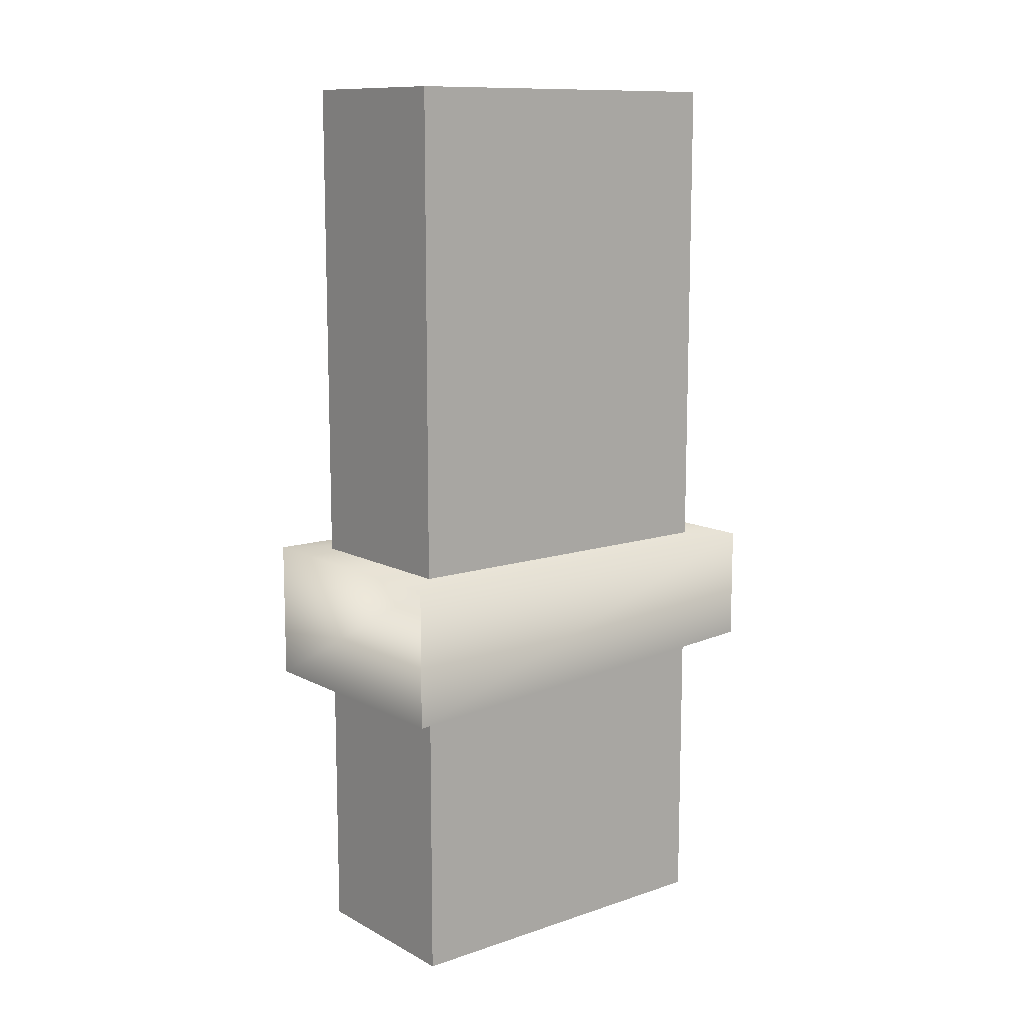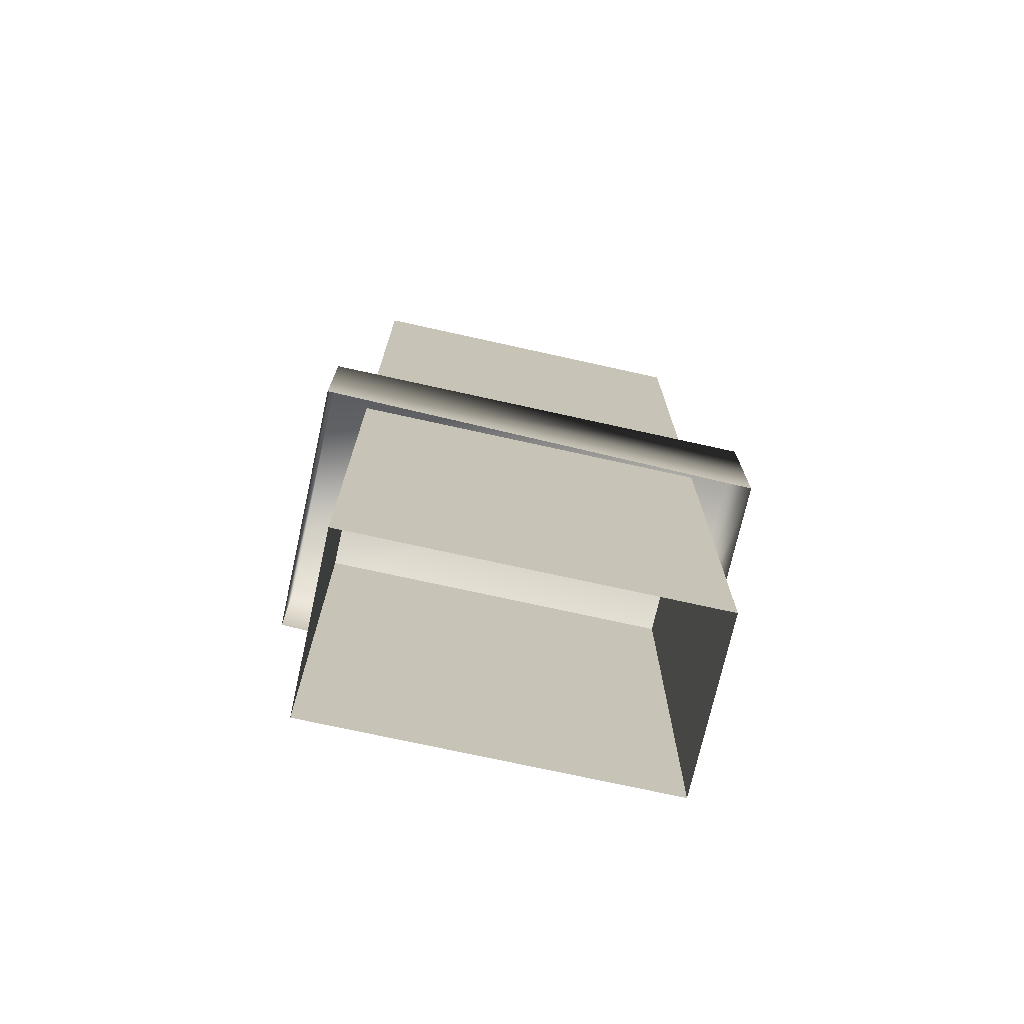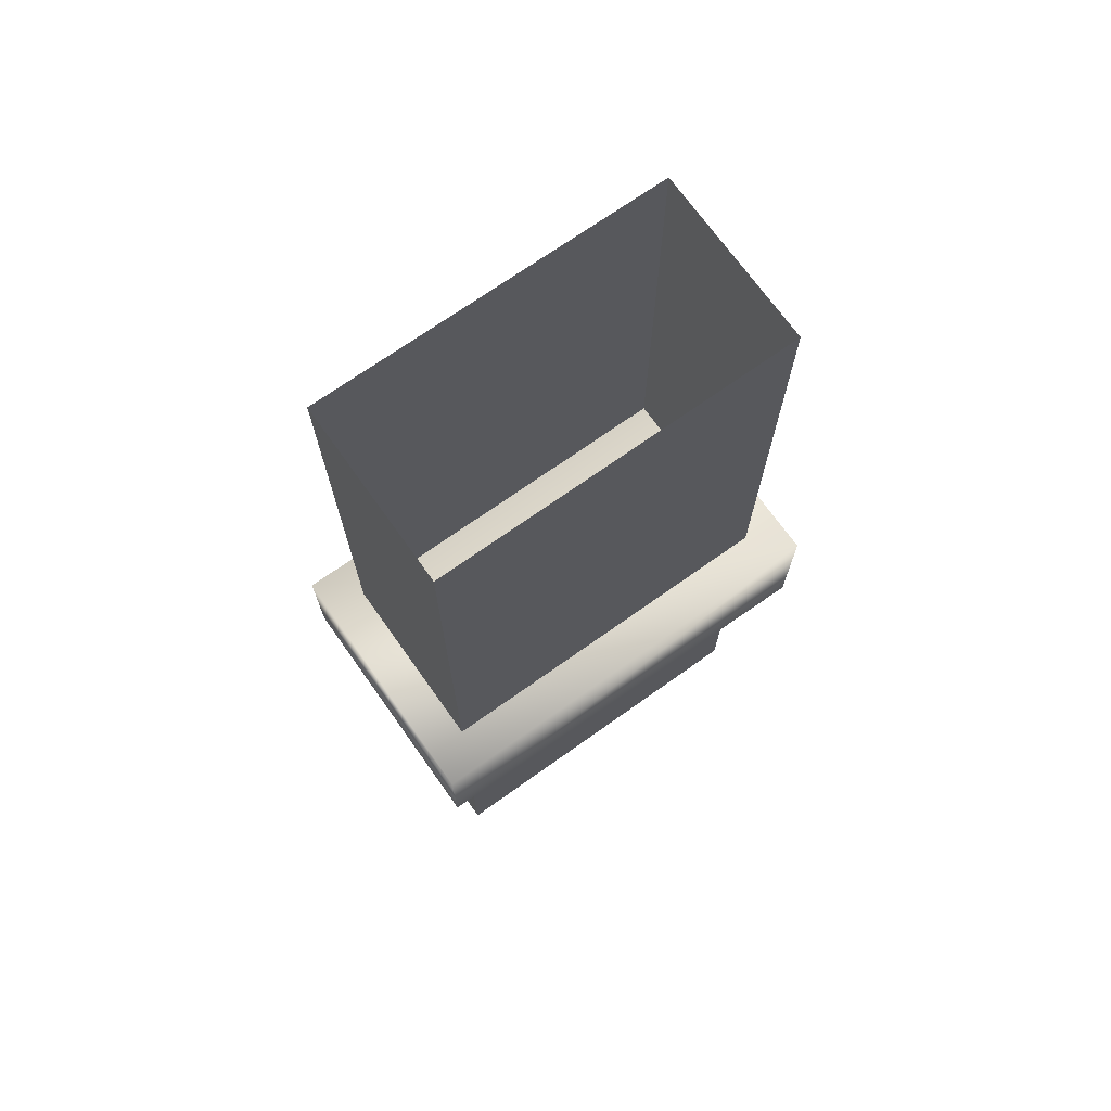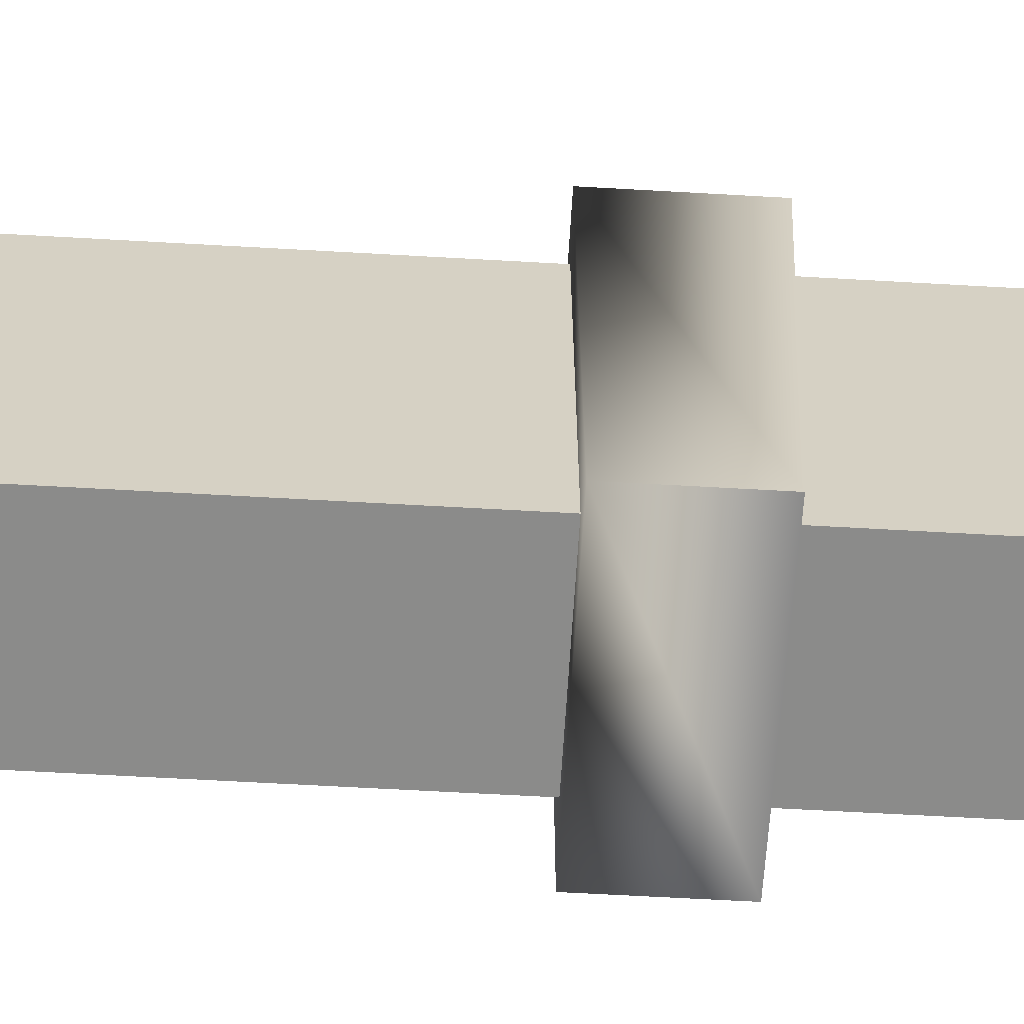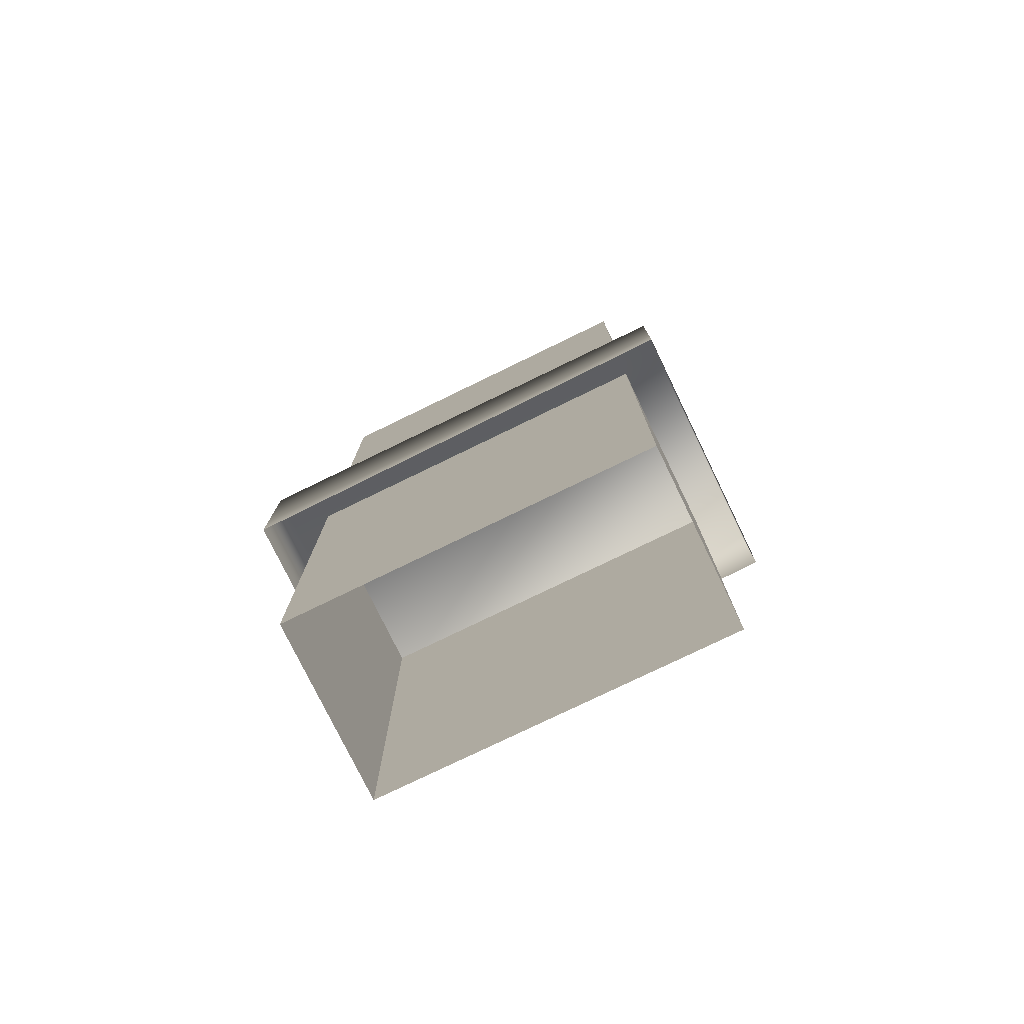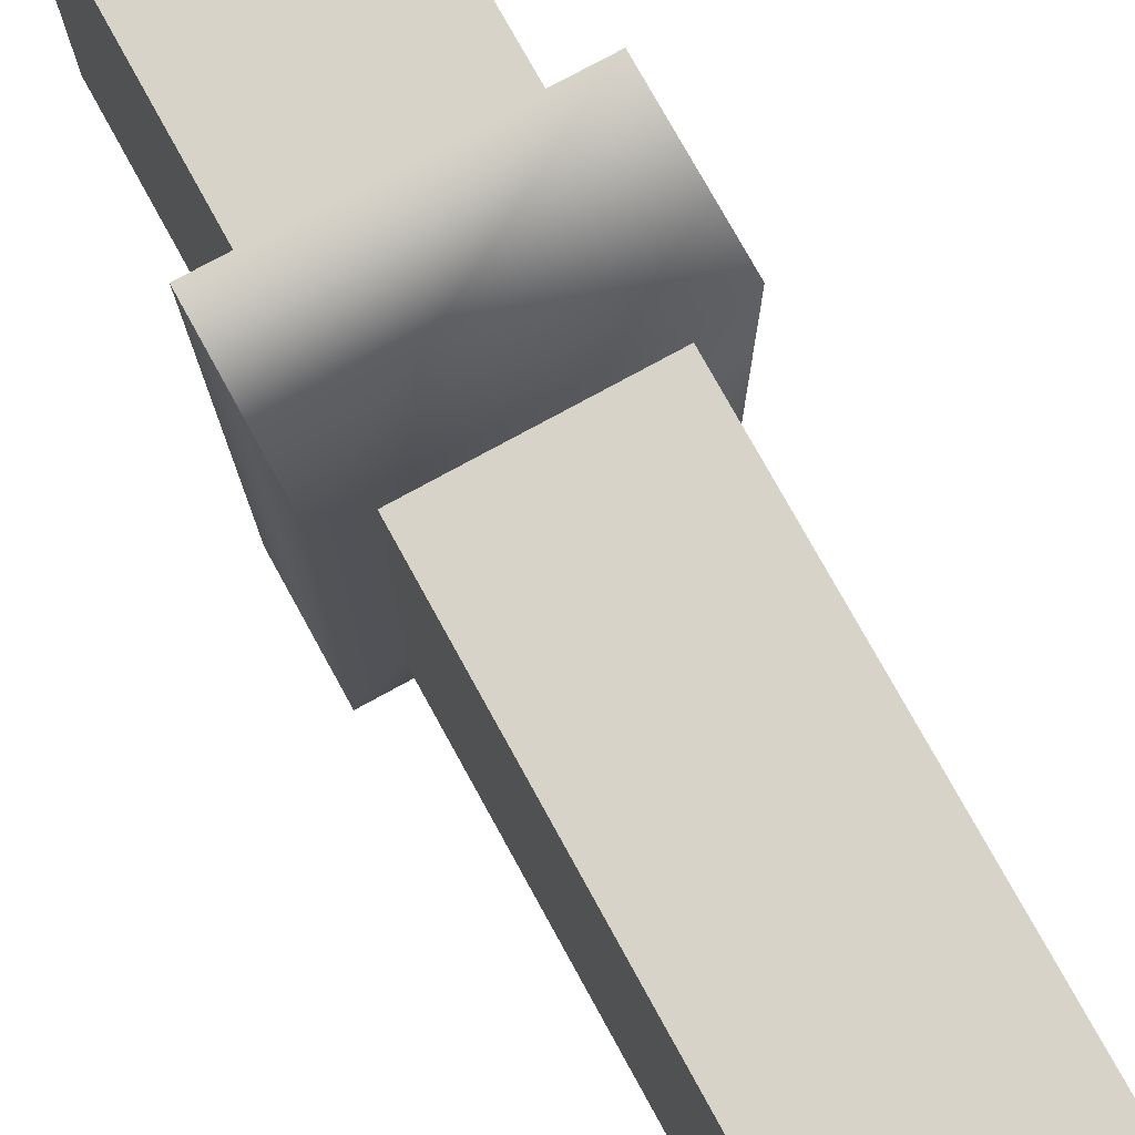
<metadata>
{"format":"obj","ext":"obj","renderer":"f3d","projection":"perspective","resolution":1024,"background":"white","views":[{"elev":11.6,"azim":51.4,"up":"+Y"},{"elev":-72.9,"azim":-102.5,"up":"+Y"},{"elev":71.1,"azim":-125.4,"up":"+Y"},{"elev":-63.7,"azim":-93.3,"up":"+Z"},{"elev":-77.4,"azim":115.9,"up":"+Y"},{"elev":76.0,"azim":151.2,"up":"+Z"}]}
</metadata>
<code>
v 7 0 -14
v -7 0 -14
v -7 71 -14
v -7 71 -14
v 7 71 -14
v 7 0 -14
v -7 0 -14
v -7 0 14
v -7 71 14
v -7 71 14
v -7 71 -14
v -7 0 -14
v -7 0 14
v 7 0 14
v 7 71 14
v 7 71 14
v -7 71 14
v -7 0 14
v 7 0 14
v 7 0 -14
v 7 71 -14
v 7 71 -14
v 7 71 14
v 7 0 14
v 10 24 -17
v -10 24 -17
v -10 33 -17
v -10 33 -17
v 10 33 -17
v 10 24 -17
v -10 24 -17
v -10 22 17
v -10 33 17
v -10 33 17
v -10 33 -17
v -10 24 -17
v -10 22 17
v 10 22 17
v 10 33 17
v 10 33 17
v -10 33 17
v -10 22 17
v 10 22 17
v 10 24 -17
v 10 33 -17
v 10 33 -17
v 10 33 17
v 10 22 17
v -10 33 17
v 10 33 17
v 10 33 -17
v -10 33 17
v 10 33 -17
v -10 33 -17
f 1 2 3
f 4 5 6
f 7 8 9
f 10 11 12
f 13 14 15
f 16 17 18
f 19 20 21
f 22 23 24
f 25 26 27
f 28 29 30
f 31 32 33
f 34 35 36
f 37 38 39
f 40 41 42
f 43 44 45
f 46 47 48
f 49 50 51
f 52 53 54

</code>
